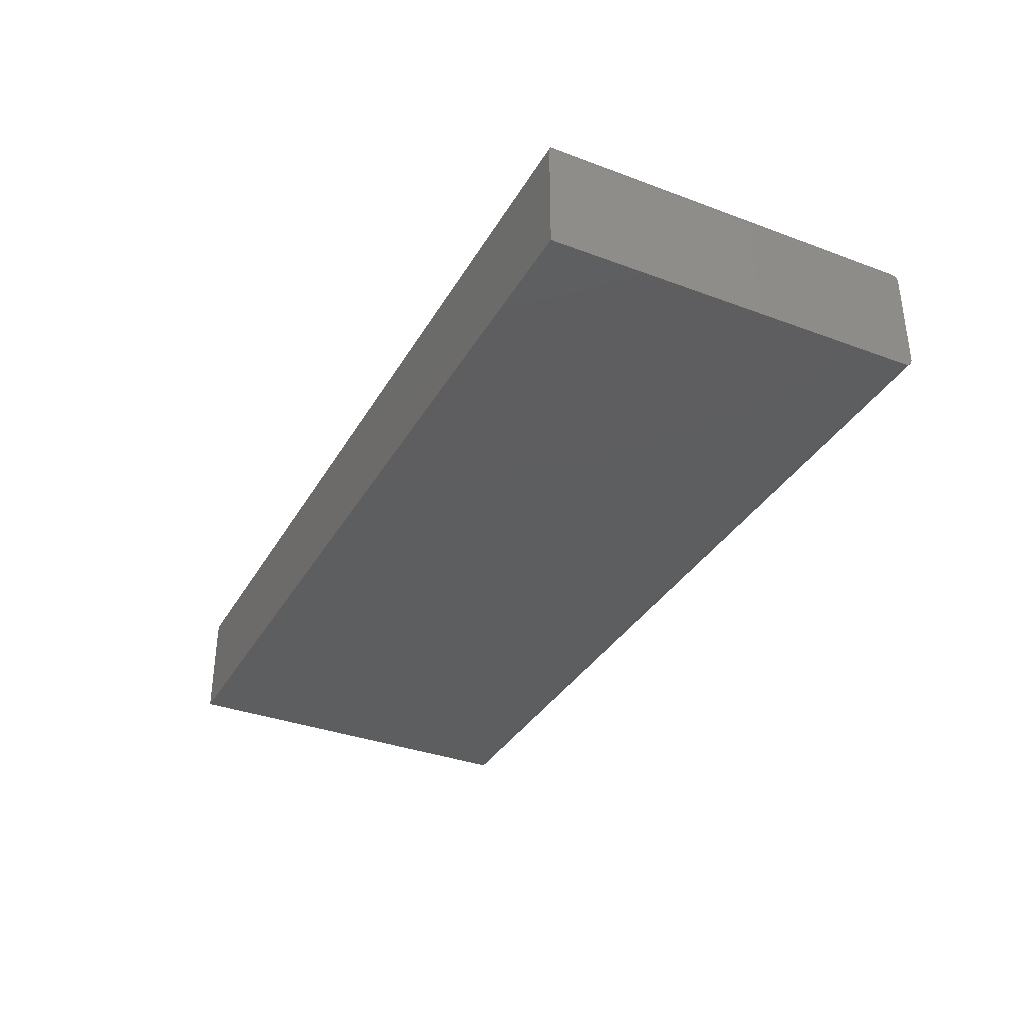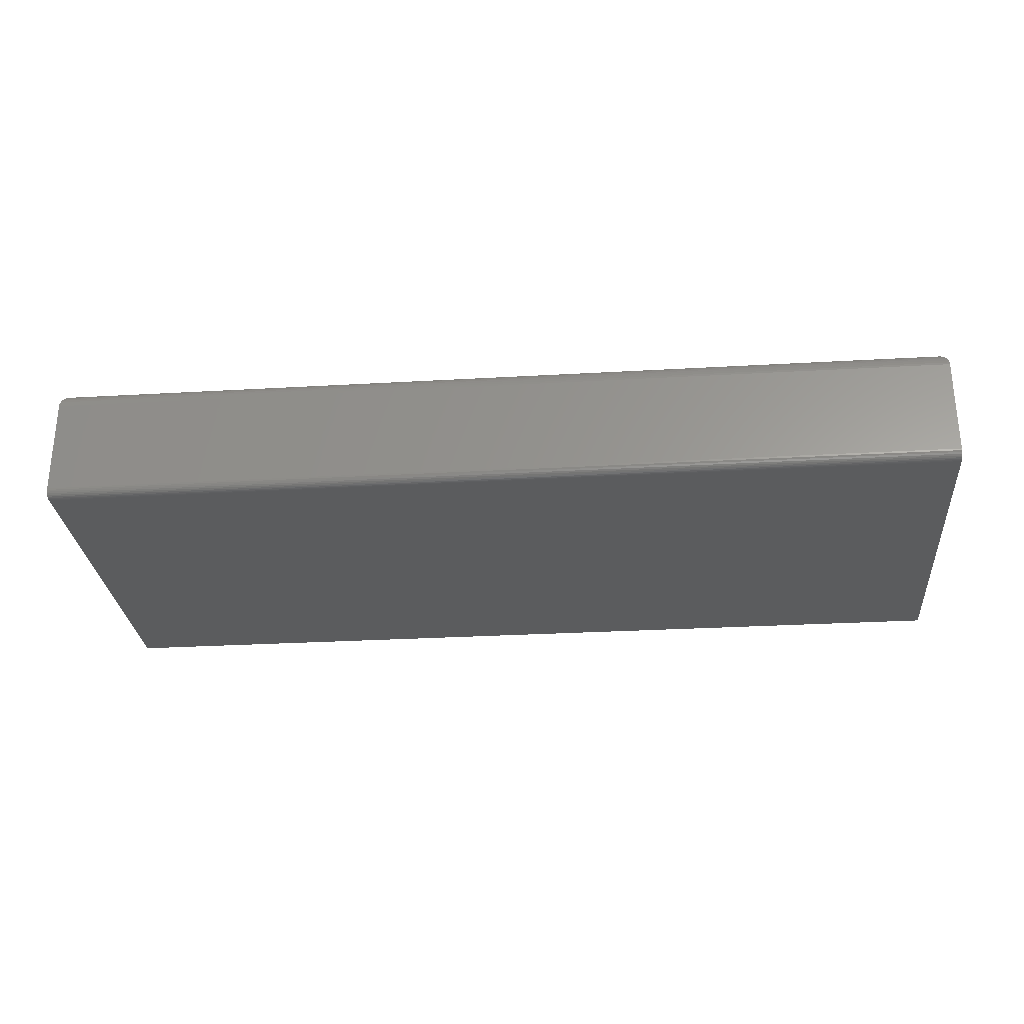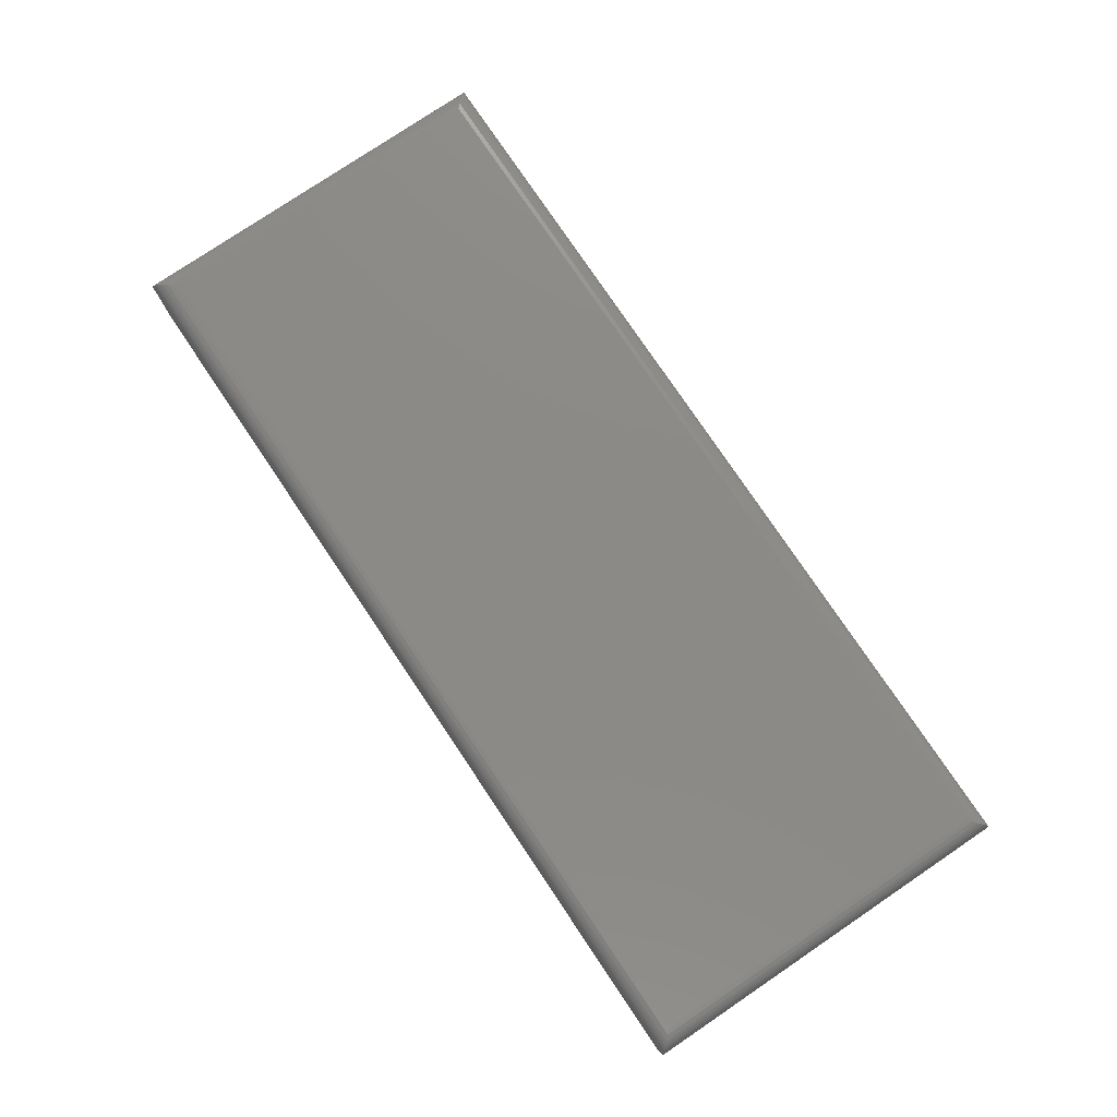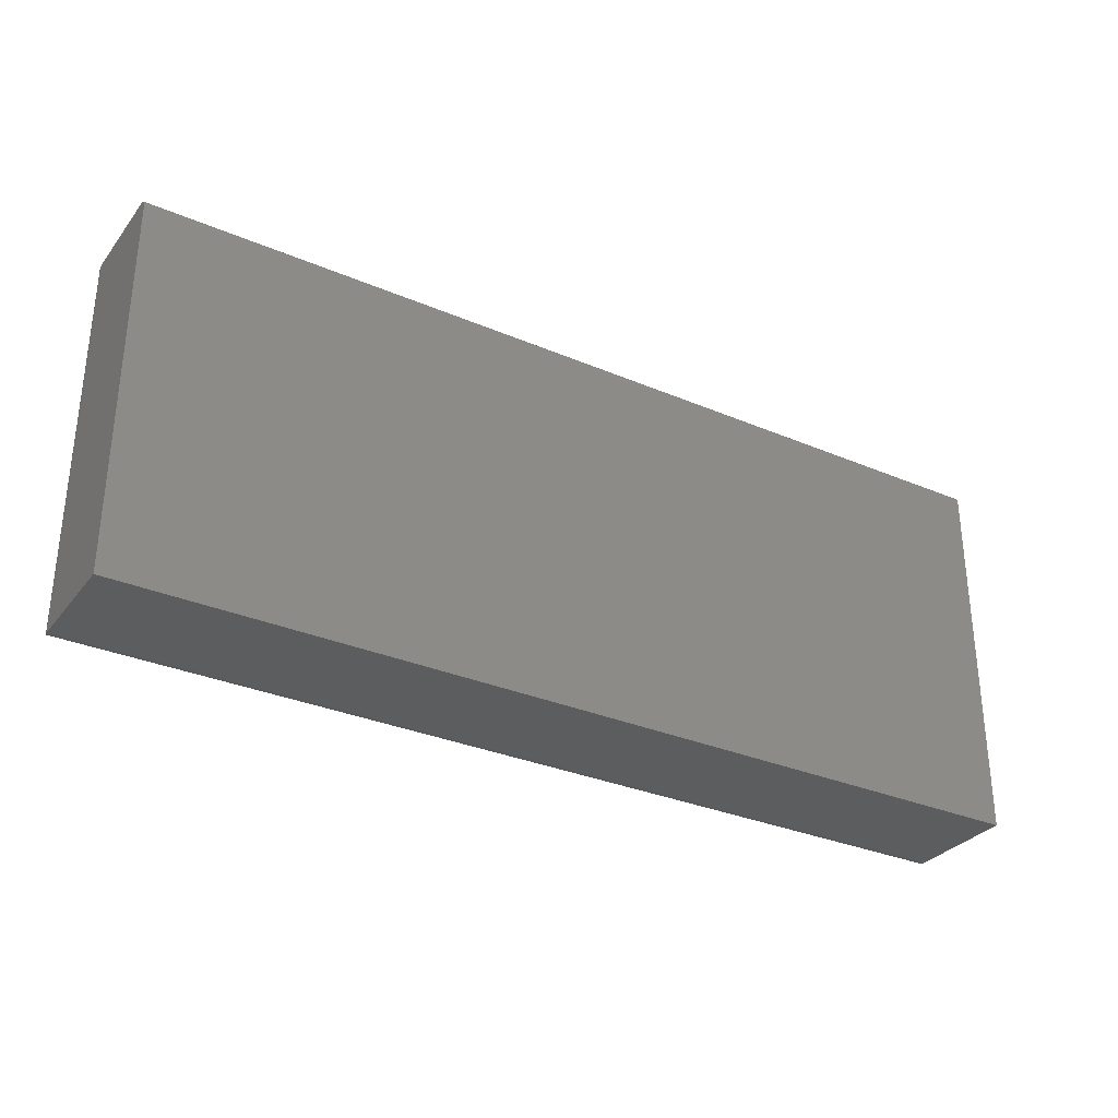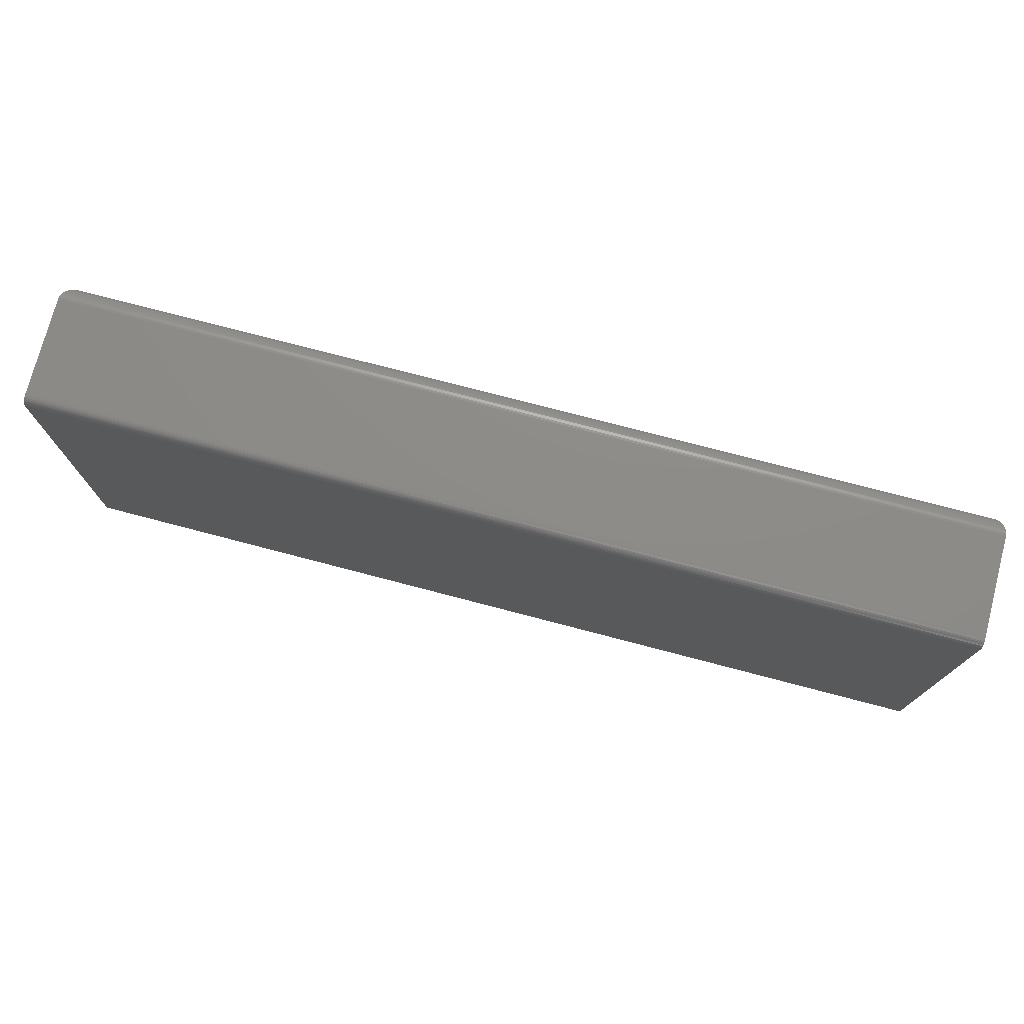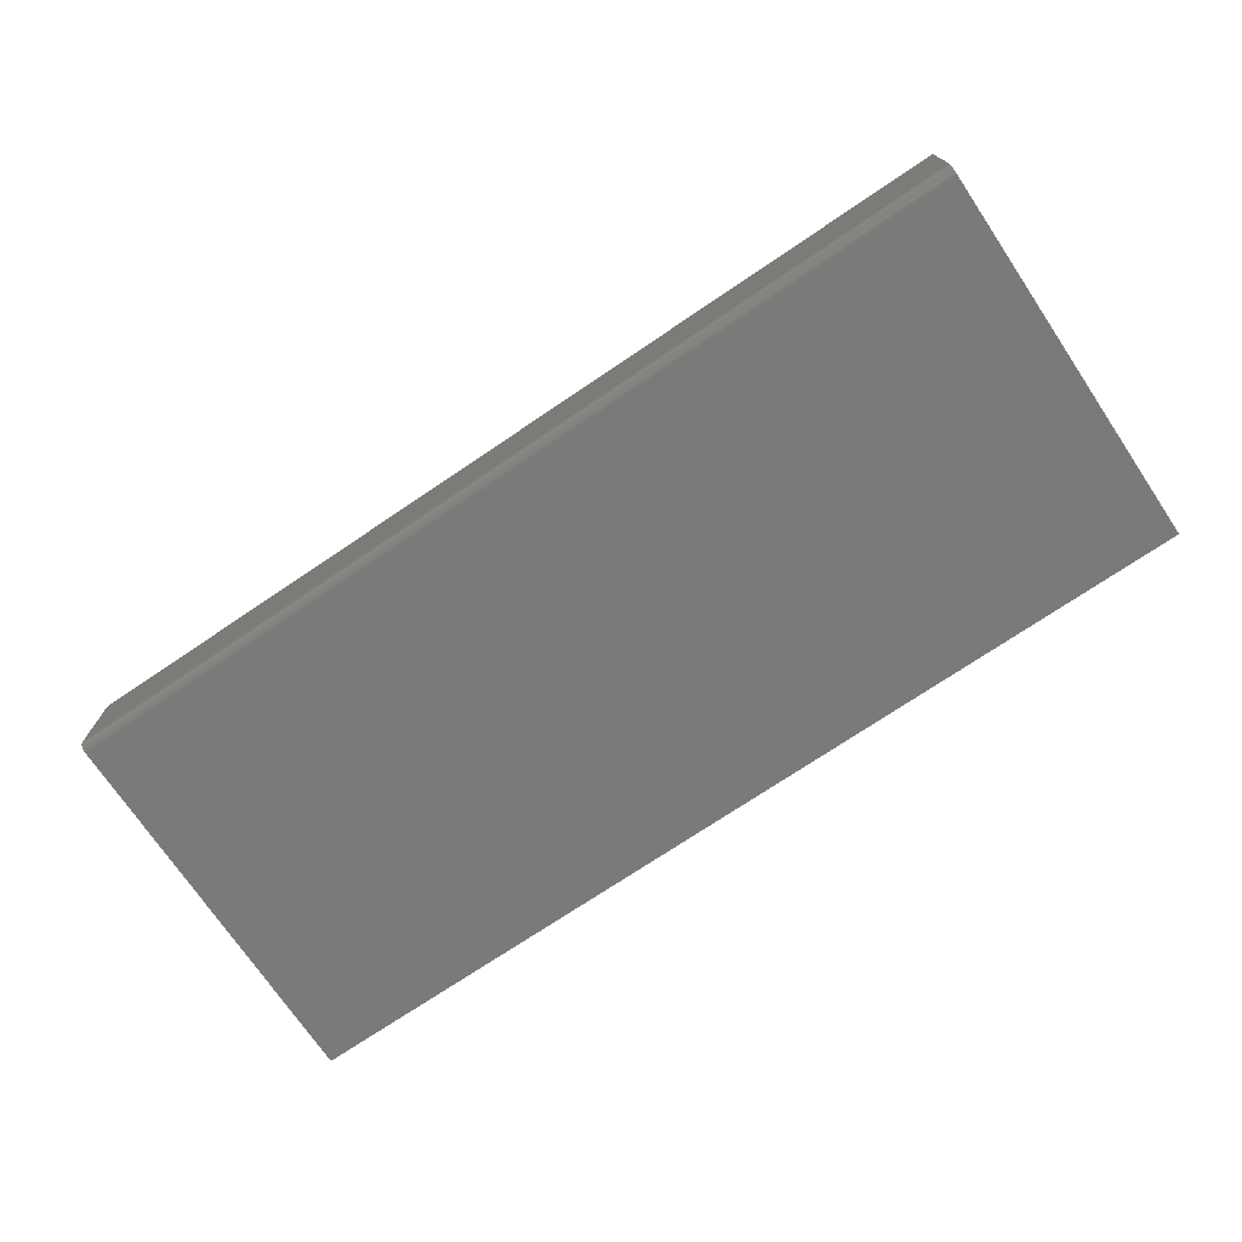
<metadata>
{"format":"stl","ext":"stl","renderer":"f3d","projection":"perspective","resolution":1024,"background":"white","views":[{"elev":-35.0,"azim":-116.4,"up":"+Y"},{"elev":-28.4,"azim":5.0,"up":"+Y"},{"elev":78.3,"azim":56.0,"up":"+Y"},{"elev":-31.3,"azim":-31.2,"up":"+Z"},{"elev":75.2,"azim":14.7,"up":"+Z"},{"elev":-73.1,"azim":34.0,"up":"+Y"}]}
</metadata>
<code>
# stl→obj: 60 verts, 116 faces
v -0.75 -0.007812 0.3281
v 0.03906 -0.007812 0.3281
v -0.75 0.07673 0.3281
v 0.03906 0.07673 0.3281
v -0.75 -0.01562 0.3203
v -0.75 0.07673 0
v -0.75 -0.01562 0
v -0.75 -0.01547 0.3218
v -0.75 -0.01503 0.3233
v -0.75 -0.01431 0.3247
v -0.75 -0.01334 0.3258
v -0.75 -0.01215 0.3268
v -0.75 -0.0108 0.3275
v -0.75 -0.009337 0.328
v 0.03906 -0.01431 0.3247
v 0.03906 -0.01215 0.3268
v 0.03906 -0.01334 0.3258
v 0.03906 -0.01562 0.3203
v 0.03906 -0.01562 0
v 0.03906 0.07673 0
v 0.03906 -0.01503 0.3233
v 0.03906 -0.01547 0.3218
v 0.03906 -0.009337 0.328
v 0.03906 -0.0108 0.3275
v 0.02344 0.09235 0.3125
v 0.02344 0.09235 0.01562
v -0.7344 0.09235 0.3125
v -0.7344 0.09235 0.01562
v 0.02711 0.09191 0.01195
v -0.738 0.09191 0.01195
v 0.03753 0.08348 0.001535
v -0.7472 0.08567 0.002811
v 0.03625 0.08567 0.002811
v -0.7456 0.08762 0.004419
v 0.03464 0.08762 0.004419
v -0.7437 0.08927 0.006313
v 0.03275 0.08927 0.006313
v -0.7416 0.0906 0.008436
v 0.03063 0.0906 0.008436
v 0.03894 0.07866 0.0001198
v -0.7499 0.07866 0.0001198
v 0.03843 0.08112 0.0006303
v -0.7494 0.08112 0.0006303
v -0.7485 0.08348 0.001535
v -0.738 0.09191 0.3162
v -0.7472 0.08567 0.3253
v -0.7456 0.08762 0.3237
v -0.7437 0.08927 0.3218
v -0.7416 0.0906 0.3197
v -0.7499 0.07866 0.328
v -0.7494 0.08112 0.3275
v -0.7485 0.08348 0.3266
v 0.02711 0.09191 0.3162
v 0.03063 0.0906 0.3197
v 0.03275 0.08927 0.3218
v 0.03464 0.08762 0.3237
v 0.03625 0.08567 0.3253
v 0.03894 0.07866 0.328
v 0.03843 0.08112 0.3275
v 0.03753 0.08348 0.3266
f 1 2 3
f 3 2 4
f 5 6 7
f 8 9 10
f 8 10 11
f 8 11 12
f 8 12 13
f 8 13 14
f 8 14 1
f 3 6 5
f 3 5 8
f 3 8 1
f 15 16 17
f 18 19 20
f 4 16 15
f 4 15 21
f 4 21 22
f 4 22 18
f 4 18 20
f 16 4 2
f 16 2 23
f 16 23 24
f 5 7 18
f 18 7 19
f 5 18 8
f 8 18 22
f 8 22 9
f 9 22 21
f 9 21 10
f 10 21 15
f 10 15 11
f 11 15 17
f 11 17 12
f 12 17 16
f 12 16 13
f 13 16 24
f 13 24 14
f 14 24 23
f 14 23 1
f 1 23 2
f 7 6 19
f 19 6 20
f 25 26 27
f 27 26 28
f 28 29 30
f 28 26 29
f 31 32 33
f 33 32 34
f 33 34 35
f 35 34 36
f 35 36 37
f 37 36 38
f 37 38 39
f 39 38 30
f 39 30 29
f 20 6 40
f 40 6 41
f 40 41 42
f 42 41 43
f 42 43 31
f 31 43 44
f 31 44 32
f 27 30 45
f 27 28 30
f 44 46 32
f 32 46 47
f 32 47 34
f 34 47 48
f 34 48 36
f 36 48 49
f 36 49 38
f 38 49 45
f 38 45 30
f 6 3 41
f 41 3 50
f 41 50 43
f 43 50 51
f 43 51 44
f 44 51 52
f 44 52 46
f 25 45 53
f 25 27 45
f 53 45 49
f 53 49 54
f 54 49 48
f 54 48 55
f 55 48 47
f 55 47 56
f 56 47 46
f 56 46 57
f 57 46 52
f 3 4 50
f 50 4 58
f 50 58 51
f 51 58 59
f 51 59 52
f 52 59 60
f 52 60 57
f 26 53 29
f 26 25 53
f 29 53 54
f 29 54 39
f 39 54 55
f 39 55 37
f 37 55 56
f 37 56 35
f 35 56 57
f 35 57 33
f 33 57 60
f 4 20 58
f 58 20 40
f 58 40 59
f 59 40 42
f 59 42 60
f 60 42 31
f 60 31 33

</code>
